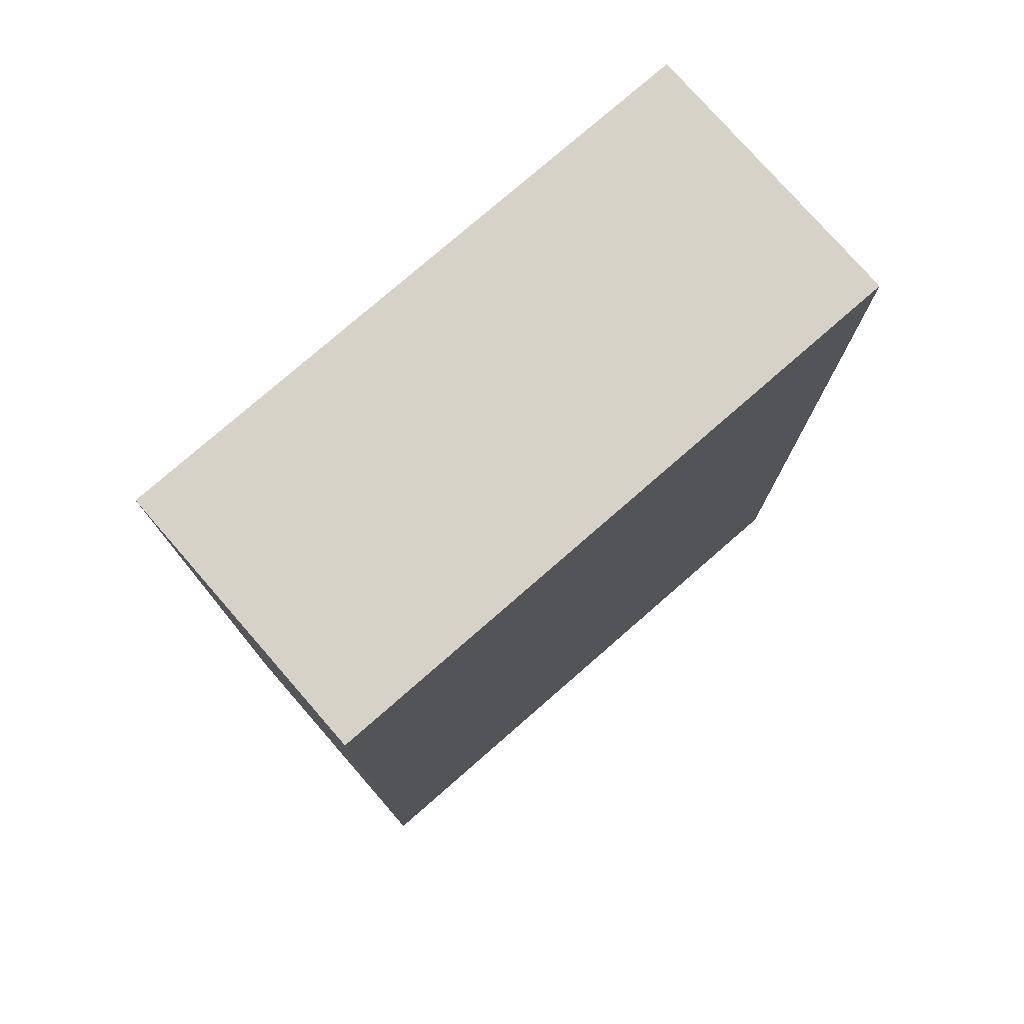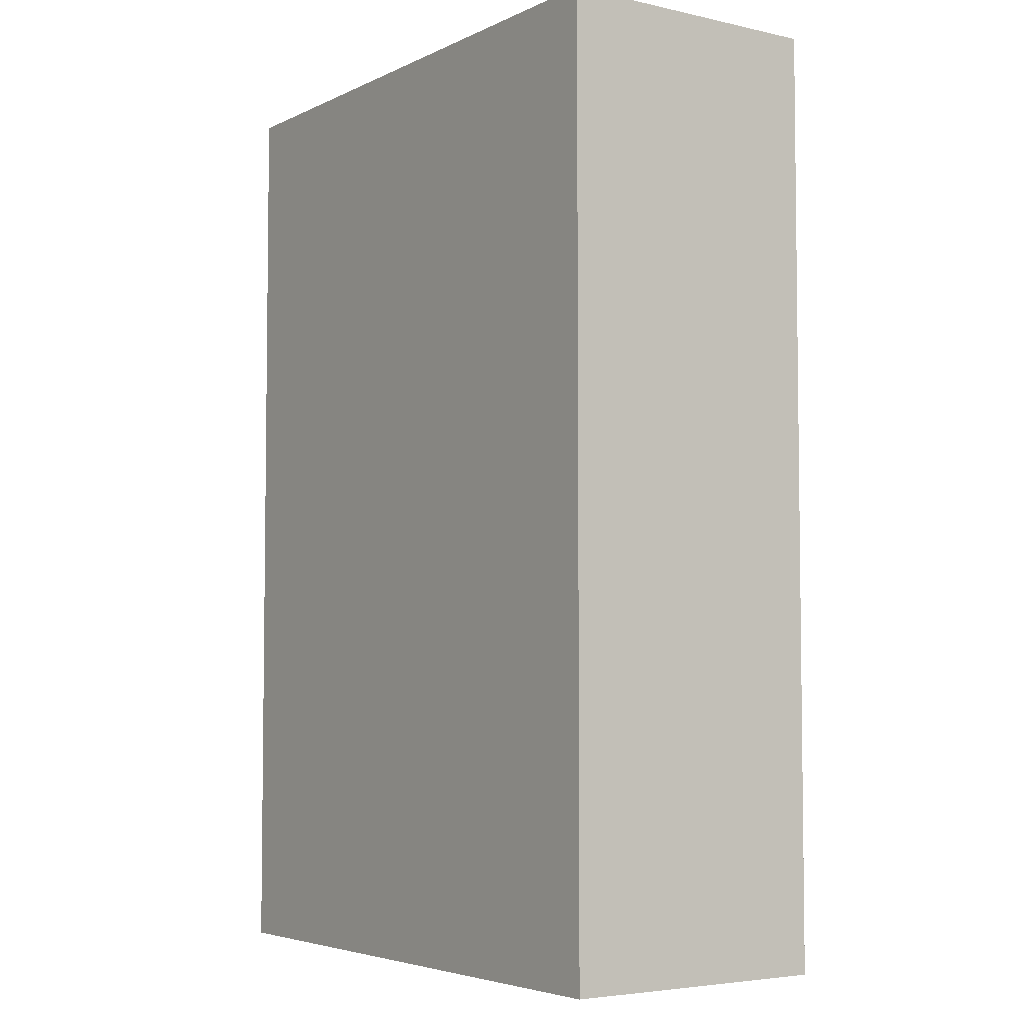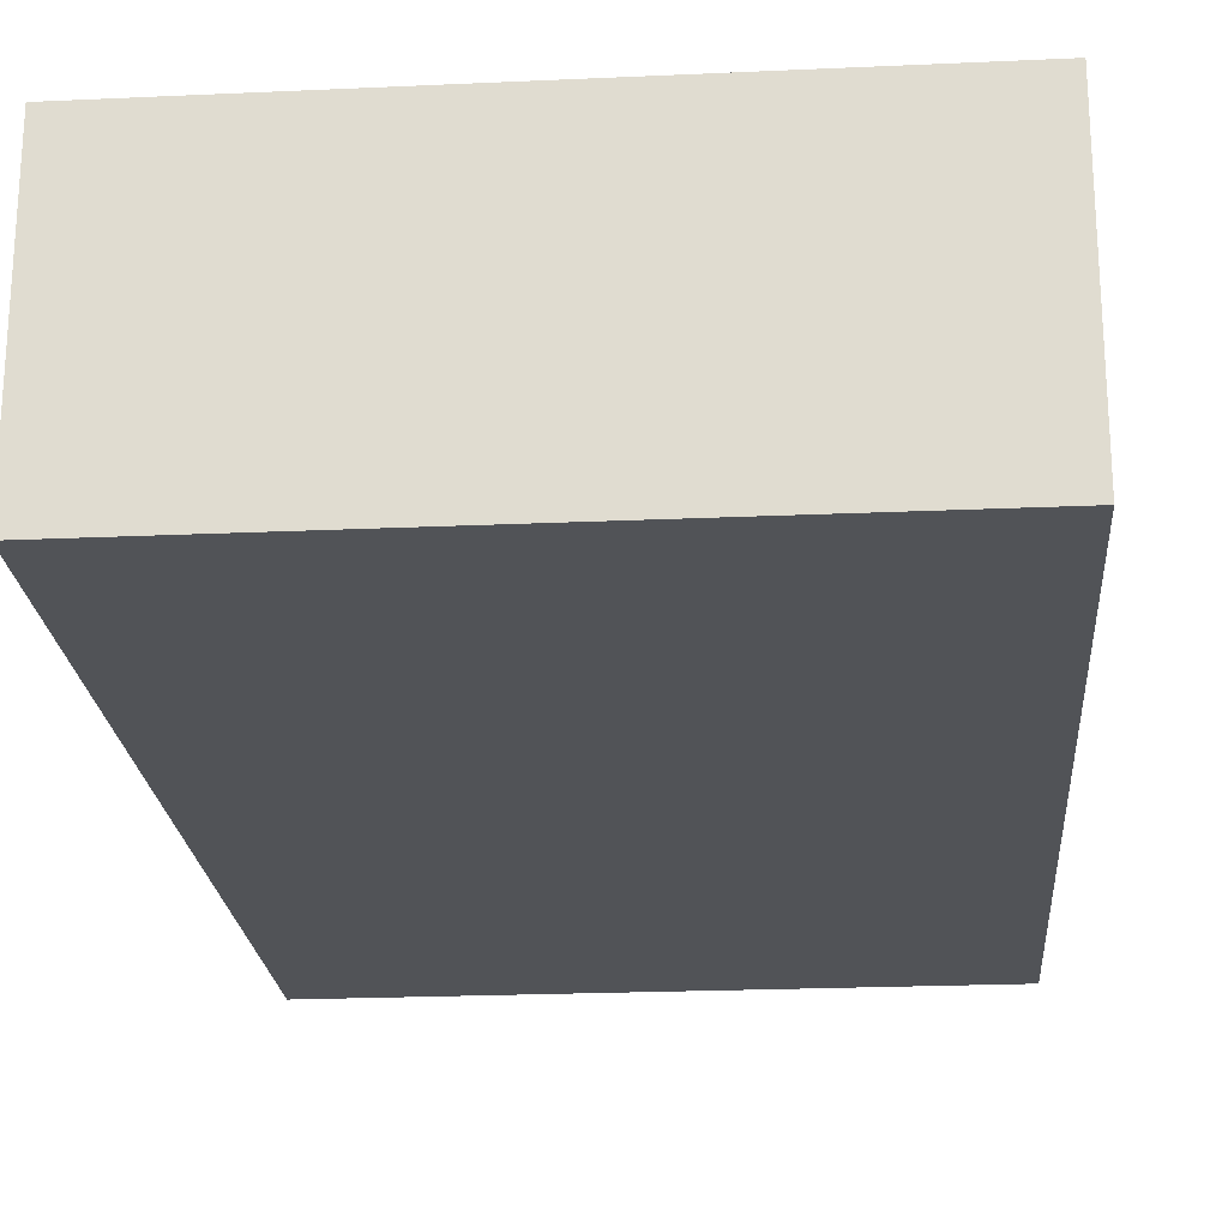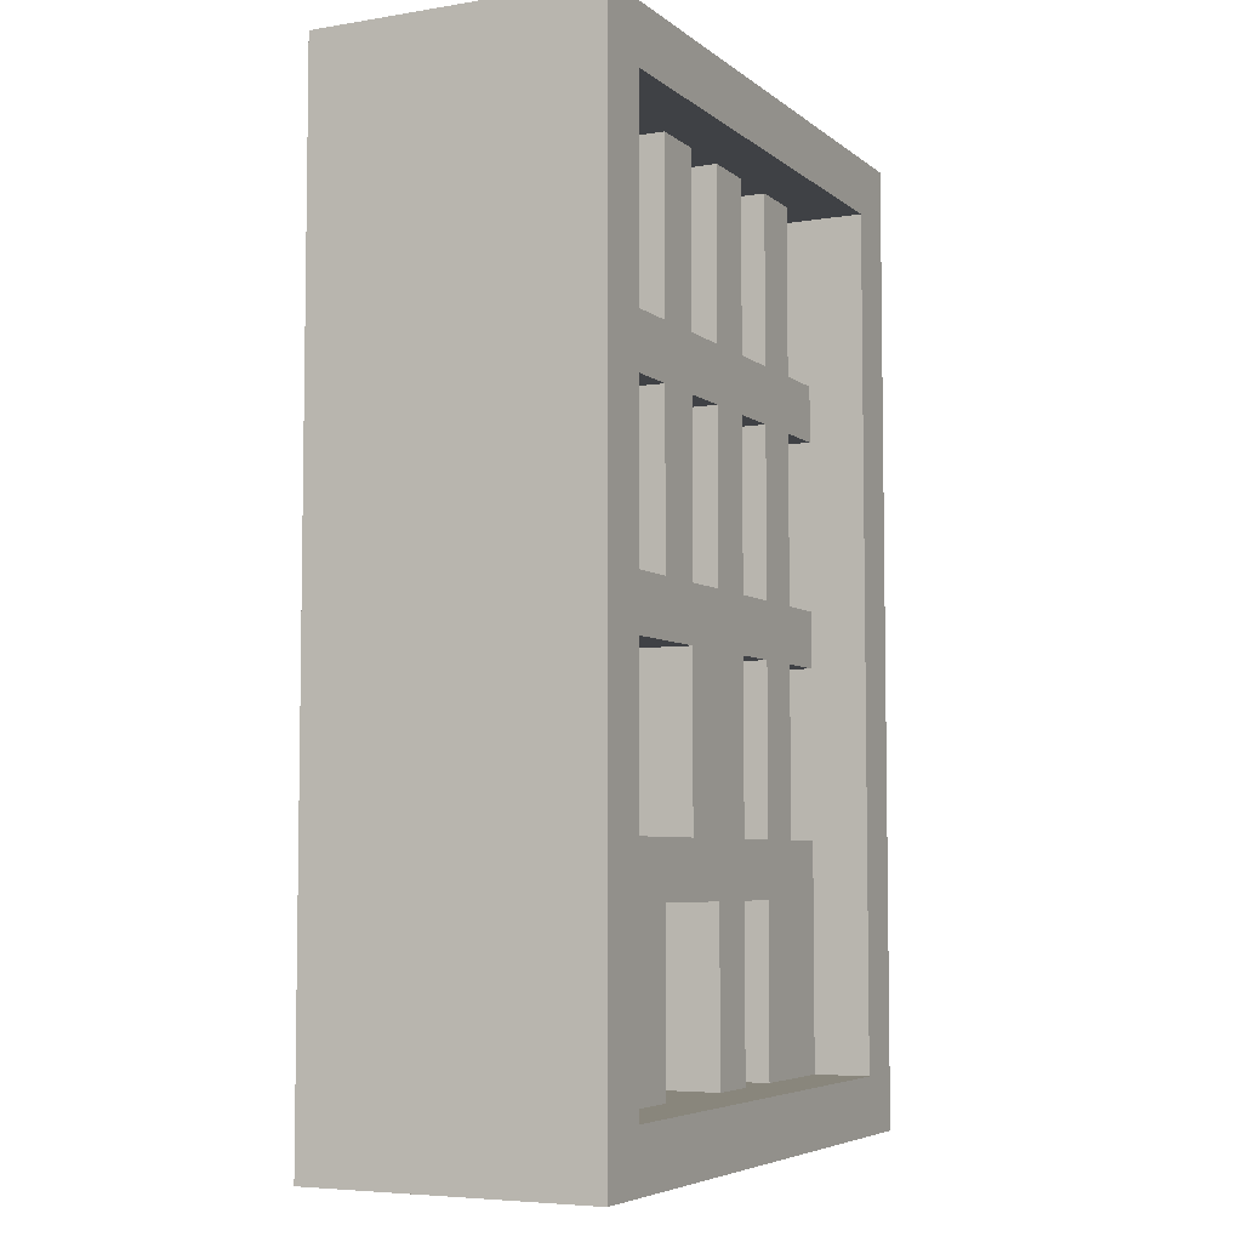
<metadata>
{"format":"obj","ext":"obj","renderer":"f3d","projection":"perspective","resolution":1024,"background":"white","views":[{"elev":77.3,"azim":138.9,"up":"+Y"},{"elev":-4.7,"azim":-125.0,"up":"+Y"},{"elev":-22.2,"azim":4.5,"up":"+Z"},{"elev":-5.7,"azim":-63.8,"up":"+Y"}]}
</metadata>
<code>
o
v -1.1 0 -1.5
v -1.1 0 -2
v -1.1 1.7 -1.5
v -1.1 1.7 -2
v -0.9 0.5 -1.6
v -0.9 0.5 -1.7
v -0.9 0.8 -1.6
v -0.9 0.8 -1.7
v -0.9 0.9 -1.6
v -0.9 0.9 -1.7
v -0.9 1.2 -1.6
v -0.9 1.2 -1.7
v -0.9 1.3 -1.6
v -0.9 1.3 -1.7
v -0.9 1.6 -1.6
v -0.9 1.6 -1.7
v -0.8 0.1 -1.6
v -0.8 0.1 -1.7
v -0.8 0.4 -1.6
v -0.8 0.4 -1.7
v -0.7 0.9 -1.6
v -0.7 0.9 -1.7
v -0.7 1.2 -1.6
v -0.7 1.2 -1.7
v -0.7 1.3 -1.6
v -0.7 1.3 -1.7
v -0.7 1.6 -1.6
v -0.7 1.6 -1.7
v -0.6 0.5 -1.6
v -0.6 0.5 -1.7
v -0.6 0.8 -1.6
v -0.6 0.8 -1.7
v -0.5 0.1 -1.6
v -0.5 0.1 -1.7
v -0.5 0.4 -1.6
v -0.5 0.4 -1.7
v -0.5 0.9 -1.6
v -0.5 0.9 -1.7
v -0.5 1.2 -1.6
v -0.5 1.2 -1.7
v -0.5 1.3 -1.6
v -0.5 1.3 -1.7
v -0.5 1.6 -1.6
v -0.5 1.6 -1.7
v -0.3 0.1 -1.6
v -0.3 0.1 -1.7
v -0.3 0.4 -1.6
v -0.3 0.4 -1.7
v -0.3 0.5 -1.6
v -0.3 0.5 -1.7
v -0.3 0.8 -1.6
v -0.3 0.8 -1.7
v -0.3 0.9 -1.6
v -0.3 0.9 -1.7
v -0.3 1.2 -1.6
v -0.3 1.2 -1.7
v -0.3 1.3 -1.6
v -0.3 1.3 -1.7
v -0.3 1.6 -1.6
v -0.3 1.6 -1.7
v -0.1 0.1 -1.5
v -0.1 0.1 -1.6
v -0.1 0.4 -1.6
v -0.1 0.5 -1.6
v -0.1 0.5 -1.7
v -0.1 0.8 -1.6
v -0.1 0.8 -1.7
v -0.1 0.9 -1.6
v -0.1 0.9 -1.7
v -0.1 1.2 -1.6
v -0.1 1.2 -1.7
v -0.1 1.3 -1.6
v -0.1 1.3 -1.7
v -0.1 1.6 -1.5
v -0.1 1.6 -1.7
v -1 0.1 -1.5
v -1 0.1 -1.6
v -1 0.4 -1.6
v -1 0.5 -1.6
v -1 0.5 -1.7
v -1 0.8 -1.6
v -1 0.8 -1.7
v -1 0.9 -1.6
v -1 0.9 -1.7
v -1 1.2 -1.6
v -1 1.2 -1.7
v -1 1.3 -1.6
v -1 1.3 -1.7
v -1 1.6 -1.5
v -1 1.6 -1.7
v -0.9 0.1 -1.6
v -0.9 0.1 -1.7
v -0.9 0.4 -1.6
v -0.9 0.4 -1.7
v -0.8 0.5 -1.6
v -0.8 0.5 -1.7
v -0.8 0.8 -1.6
v -0.8 0.8 -1.7
v -0.8 0.9 -1.6
v -0.8 0.9 -1.7
v -0.8 1.2 -1.6
v -0.8 1.2 -1.7
v -0.8 1.3 -1.6
v -0.8 1.3 -1.7
v -0.8 1.6 -1.6
v -0.8 1.6 -1.7
v -0.7 0.1 -1.6
v -0.7 0.1 -1.7
v -0.7 0.4 -1.6
v -0.7 0.4 -1.7
v -0.6 0.9 -1.6
v -0.6 0.9 -1.7
v -0.6 1.2 -1.6
v -0.6 1.2 -1.7
v -0.6 1.3 -1.6
v -0.6 1.3 -1.7
v -0.6 1.6 -1.6
v -0.6 1.6 -1.7
v -0.4 0.1 -1.6
v -0.4 0.1 -1.7
v -0.4 0.4 -1.6
v -0.4 0.4 -1.7
v -0.4 0.5 -1.6
v -0.4 0.5 -1.7
v -0.4 0.8 -1.6
v -0.4 0.8 -1.7
v -0.4 0.9 -1.6
v -0.4 0.9 -1.7
v -0.4 1.2 -1.6
v -0.4 1.2 -1.7
v -0.4 1.3 -1.6
v -0.4 1.3 -1.7
v -0.4 1.6 -1.6
v -0.4 1.6 -1.7
v -0.2 0.5 -1.6
v -0.2 0.5 -1.7
v -0.2 0.8 -1.6
v -0.2 0.8 -1.7
v -0.2 0.9 -1.6
v -0.2 0.9 -1.7
v -0.2 1.2 -1.6
v -0.2 1.2 -1.7
v -0.2 1.3 -1.6
v -0.2 1.3 -1.7
v -0.2 1.6 -1.6
v -0.2 1.6 -1.7
v 0 0 -1.5
v 0 0 -2
v 0 1.7 -1.5
v 0 1.7 -2
v -1.1 0 -1.5
v -1.1 1.7 -1.5
v -1 0.1 -1.5
v -1 1.6 -1.5
v -0.1 0.1 -1.5
v -0.1 1.6 -1.5
v 0 0 -1.5
v 0 1.7 -1.5
v -1 0.1 -1.6
v -1 0.4 -1.6
v -1 0.5 -1.6
v -1 0.8 -1.6
v -1 0.9 -1.6
v -1 1.2 -1.6
v -1 1.3 -1.6
v -0.9 0.1 -1.6
v -0.9 0.4 -1.6
v -0.9 0.5 -1.6
v -0.9 0.8 -1.6
v -0.9 0.9 -1.6
v -0.9 1.2 -1.6
v -0.9 1.3 -1.6
v -0.9 1.6 -1.6
v -0.8 0.1 -1.6
v -0.8 0.4 -1.6
v -0.8 0.5 -1.6
v -0.8 0.8 -1.6
v -0.8 0.9 -1.6
v -0.8 1.2 -1.6
v -0.8 1.3 -1.6
v -0.8 1.6 -1.6
v -0.7 0.1 -1.6
v -0.7 0.4 -1.6
v -0.7 0.9 -1.6
v -0.7 1.2 -1.6
v -0.7 1.3 -1.6
v -0.7 1.6 -1.6
v -0.6 0.5 -1.6
v -0.6 0.8 -1.6
v -0.6 0.9 -1.6
v -0.6 1.2 -1.6
v -0.6 1.3 -1.6
v -0.6 1.6 -1.6
v -0.5 0.1 -1.6
v -0.5 0.4 -1.6
v -0.5 0.5 -1.6
v -0.5 0.8 -1.6
v -0.5 0.9 -1.6
v -0.5 1.2 -1.6
v -0.5 1.3 -1.6
v -0.5 1.6 -1.6
v -0.4 0.1 -1.6
v -0.4 0.4 -1.6
v -0.4 0.5 -1.6
v -0.4 0.8 -1.6
v -0.4 0.9 -1.6
v -0.4 1.2 -1.6
v -0.4 1.3 -1.6
v -0.4 1.6 -1.6
v -0.3 0.1 -1.6
v -0.3 0.4 -1.6
v -0.3 0.5 -1.6
v -0.3 0.8 -1.6
v -0.3 0.9 -1.6
v -0.3 1.2 -1.6
v -0.3 1.3 -1.6
v -0.3 1.6 -1.6
v -0.2 0.1 -1.6
v -0.2 0.4 -1.6
v -0.2 0.5 -1.6
v -0.2 0.8 -1.6
v -0.2 0.9 -1.6
v -0.2 1.2 -1.6
v -0.2 1.3 -1.6
v -0.2 1.6 -1.6
v -0.1 0.1 -1.6
v -0.1 0.4 -1.6
v -0.1 0.5 -1.6
v -0.1 0.8 -1.6
v -0.1 0.9 -1.6
v -0.1 1.2 -1.6
v -0.1 1.3 -1.6
v -1 0.5 -1.7
v -1 0.8 -1.7
v -1 0.9 -1.7
v -1 1.2 -1.7
v -1 1.3 -1.7
v -1 1.6 -1.7
v -0.9 0.1 -1.7
v -0.9 0.4 -1.7
v -0.9 0.5 -1.7
v -0.9 0.8 -1.7
v -0.9 0.9 -1.7
v -0.9 1.2 -1.7
v -0.9 1.3 -1.7
v -0.9 1.6 -1.7
v -0.8 0.1 -1.7
v -0.8 0.4 -1.7
v -0.8 0.5 -1.7
v -0.8 0.8 -1.7
v -0.8 0.9 -1.7
v -0.8 1.2 -1.7
v -0.8 1.3 -1.7
v -0.8 1.6 -1.7
v -0.7 0.1 -1.7
v -0.7 0.4 -1.7
v -0.7 0.5 -1.7
v -0.7 0.8 -1.7
v -0.7 0.9 -1.7
v -0.7 1.2 -1.7
v -0.7 1.3 -1.7
v -0.7 1.6 -1.7
v -0.6 0.1 -1.7
v -0.6 0.4 -1.7
v -0.6 0.5 -1.7
v -0.6 0.8 -1.7
v -0.6 0.9 -1.7
v -0.6 1.2 -1.7
v -0.6 1.3 -1.7
v -0.6 1.6 -1.7
v -0.5 0.1 -1.7
v -0.5 0.4 -1.7
v -0.5 0.9 -1.7
v -0.5 1.2 -1.7
v -0.5 1.3 -1.7
v -0.5 1.6 -1.7
v -0.4 0.1 -1.7
v -0.4 0.4 -1.7
v -0.4 0.5 -1.7
v -0.4 0.8 -1.7
v -0.4 0.9 -1.7
v -0.4 1.2 -1.7
v -0.4 1.3 -1.7
v -0.4 1.6 -1.7
v -0.3 0.1 -1.7
v -0.3 0.4 -1.7
v -0.3 0.5 -1.7
v -0.3 0.8 -1.7
v -0.3 0.9 -1.7
v -0.3 1.2 -1.7
v -0.3 1.3 -1.7
v -0.3 1.6 -1.7
v -0.2 0.5 -1.7
v -0.2 0.8 -1.7
v -0.2 0.9 -1.7
v -0.2 1.2 -1.7
v -0.2 1.3 -1.7
v -0.2 1.6 -1.7
v -0.1 0.5 -1.7
v -0.1 0.8 -1.7
v -0.1 0.9 -1.7
v -0.1 1.2 -1.7
v -0.1 1.3 -1.7
v -0.1 1.6 -1.7
v -1.1 0 -2
v -1.1 1.7 -2
v 0 0 -2
v 0 1.7 -2
v -1.1 0 -1.5
v 0 0 -1.5
v -1.1 0 -2
v 0 0 -2
v -0.9 0.4 -1.6
v -0.8 0.4 -1.6
v -0.7 0.4 -1.6
v -0.5 0.4 -1.6
v -0.4 0.4 -1.6
v -0.3 0.4 -1.6
v -0.9 0.4 -1.7
v -0.8 0.4 -1.7
v -0.7 0.4 -1.7
v -0.6 0.4 -1.7
v -0.5 0.4 -1.7
v -0.4 0.4 -1.7
v -0.3 0.4 -1.7
v -1 0.8 -1.6
v -0.9 0.8 -1.6
v -0.8 0.8 -1.6
v -0.6 0.8 -1.6
v -0.4 0.8 -1.6
v -0.3 0.8 -1.6
v -0.2 0.8 -1.6
v -0.1 0.8 -1.6
v -1 0.8 -1.7
v -0.9 0.8 -1.7
v -0.8 0.8 -1.7
v -0.7 0.8 -1.7
v -0.6 0.8 -1.7
v -0.4 0.8 -1.7
v -0.3 0.8 -1.7
v -0.2 0.8 -1.7
v -0.1 0.8 -1.7
v -1 1.2 -1.6
v -0.9 1.2 -1.6
v -0.8 1.2 -1.6
v -0.7 1.2 -1.6
v -0.6 1.2 -1.6
v -0.5 1.2 -1.6
v -0.4 1.2 -1.6
v -0.3 1.2 -1.6
v -0.2 1.2 -1.6
v -0.1 1.2 -1.6
v -1 1.2 -1.7
v -0.9 1.2 -1.7
v -0.8 1.2 -1.7
v -0.7 1.2 -1.7
v -0.6 1.2 -1.7
v -0.5 1.2 -1.7
v -0.4 1.2 -1.7
v -0.3 1.2 -1.7
v -0.2 1.2 -1.7
v -0.1 1.2 -1.7
v -1 1.6 -1.5
v -0.1 1.6 -1.5
v -0.9 1.6 -1.6
v -0.8 1.6 -1.6
v -0.7 1.6 -1.6
v -0.6 1.6 -1.6
v -0.5 1.6 -1.6
v -0.4 1.6 -1.6
v -0.3 1.6 -1.6
v -0.2 1.6 -1.6
v -1 1.6 -1.7
v -0.9 1.6 -1.7
v -0.8 1.6 -1.7
v -0.7 1.6 -1.7
v -0.6 1.6 -1.7
v -0.5 1.6 -1.7
v -0.4 1.6 -1.7
v -0.3 1.6 -1.7
v -0.2 1.6 -1.7
v -0.1 1.6 -1.7
v -1 0.1 -1.5
v -0.1 0.1 -1.5
v -1 0.1 -1.6
v -0.9 0.1 -1.6
v -0.8 0.1 -1.6
v -0.7 0.1 -1.6
v -0.5 0.1 -1.6
v -0.4 0.1 -1.6
v -0.3 0.1 -1.6
v -0.2 0.1 -1.6
v -0.1 0.1 -1.6
v -0.9 0.1 -1.7
v -0.8 0.1 -1.7
v -0.7 0.1 -1.7
v -0.6 0.1 -1.7
v -0.5 0.1 -1.7
v -0.4 0.1 -1.7
v -0.3 0.1 -1.7
v -1 0.5 -1.6
v -0.9 0.5 -1.6
v -0.8 0.5 -1.6
v -0.6 0.5 -1.6
v -0.4 0.5 -1.6
v -0.3 0.5 -1.6
v -0.2 0.5 -1.6
v -0.1 0.5 -1.6
v -1 0.5 -1.7
v -0.9 0.5 -1.7
v -0.8 0.5 -1.7
v -0.7 0.5 -1.7
v -0.6 0.5 -1.7
v -0.4 0.5 -1.7
v -0.3 0.5 -1.7
v -0.2 0.5 -1.7
v -0.1 0.5 -1.7
v -1 0.9 -1.6
v -0.9 0.9 -1.6
v -0.8 0.9 -1.6
v -0.7 0.9 -1.6
v -0.6 0.9 -1.6
v -0.5 0.9 -1.6
v -0.4 0.9 -1.6
v -0.3 0.9 -1.6
v -0.2 0.9 -1.6
v -0.1 0.9 -1.6
v -1 0.9 -1.7
v -0.9 0.9 -1.7
v -0.8 0.9 -1.7
v -0.7 0.9 -1.7
v -0.6 0.9 -1.7
v -0.5 0.9 -1.7
v -0.4 0.9 -1.7
v -0.3 0.9 -1.7
v -0.2 0.9 -1.7
v -0.1 0.9 -1.7
v -1 1.3 -1.6
v -0.9 1.3 -1.6
v -0.8 1.3 -1.6
v -0.7 1.3 -1.6
v -0.6 1.3 -1.6
v -0.5 1.3 -1.6
v -0.4 1.3 -1.6
v -0.3 1.3 -1.6
v -0.2 1.3 -1.6
v -0.1 1.3 -1.6
v -1 1.3 -1.7
v -0.9 1.3 -1.7
v -0.8 1.3 -1.7
v -0.7 1.3 -1.7
v -0.6 1.3 -1.7
v -0.5 1.3 -1.7
v -0.4 1.3 -1.7
v -0.3 1.3 -1.7
v -0.2 1.3 -1.7
v -0.1 1.3 -1.7
v -1.1 1.7 -1.5
v 0 1.7 -1.5
v -1.1 1.7 -2
v 0 1.7 -2
f 3 2 1
f 4 2 3
f 7 6 5
f 8 6 7
f 11 10 9
f 12 10 11
f 15 14 13
f 16 14 15
f 19 18 17
f 20 18 19
f 23 22 21
f 24 22 23
f 27 26 25
f 28 26 27
f 31 30 29
f 32 30 31
f 35 34 33
f 36 34 35
f 39 38 37
f 40 38 39
f 43 42 41
f 44 42 43
f 47 46 45
f 48 46 47
f 51 50 49
f 52 50 51
f 55 54 53
f 56 54 55
f 59 58 57
f 60 58 59
f 63 62 61
f 64 63 61
f 66 64 61
f 66 65 64
f 67 65 66
f 68 66 61
f 70 68 61
f 70 69 68
f 71 69 70
f 72 70 61
f 74 72 61
f 74 73 72
f 75 73 74
f 76 77 78
f 76 78 79
f 76 79 81
f 79 80 81
f 81 80 82
f 76 81 83
f 76 83 85
f 83 84 85
f 85 84 86
f 76 85 87
f 76 87 89
f 87 88 89
f 89 88 90
f 91 92 93
f 93 92 94
f 95 96 97
f 97 96 98
f 99 100 101
f 101 100 102
f 103 104 105
f 105 104 106
f 107 108 109
f 109 108 110
f 111 112 113
f 113 112 114
f 115 116 117
f 117 116 118
f 119 120 121
f 121 120 122
f 123 124 125
f 125 124 126
f 127 128 129
f 129 128 130
f 131 132 133
f 133 132 134
f 135 136 137
f 137 136 138
f 139 140 141
f 141 140 142
f 143 144 145
f 145 144 146
f 147 148 149
f 149 148 150
f 153 152 151
f 154 152 153
f 155 153 151
f 156 152 154
f 157 155 151
f 157 156 155
f 158 152 156
f 158 156 157
f 166 160 159
f 167 161 160
f 167 160 166
f 168 161 167
f 169 163 162
f 170 163 169
f 171 165 164
f 172 165 171
f 175 168 167
f 176 169 168
f 176 168 175
f 177 170 169
f 177 169 176
f 178 171 170
f 178 170 177
f 179 172 171
f 179 171 178
f 180 173 172
f 180 172 179
f 181 173 180
f 182 175 174
f 183 176 175
f 183 175 182
f 184 178 177
f 185 180 179
f 186 180 185
f 188 176 183
f 189 184 177
f 190 185 184
f 190 184 189
f 191 186 185
f 191 185 190
f 192 187 186
f 192 186 191
f 193 187 192
f 195 188 183
f 196 189 188
f 196 188 195
f 197 190 189
f 197 189 196
f 198 190 197
f 199 192 191
f 200 192 199
f 202 195 194
f 203 196 195
f 203 195 202
f 204 197 196
f 204 196 203
f 205 198 197
f 205 197 204
f 206 199 198
f 206 198 205
f 207 200 199
f 207 199 206
f 208 201 200
f 208 200 207
f 209 201 208
f 211 204 203
f 212 204 211
f 213 206 205
f 214 206 213
f 215 208 207
f 216 208 215
f 218 211 210
f 219 212 211
f 219 211 218
f 220 213 212
f 220 212 219
f 221 214 213
f 221 213 220
f 222 215 214
f 222 214 221
f 223 216 215
f 223 215 222
f 224 217 216
f 224 216 223
f 225 217 224
f 226 219 218
f 227 220 219
f 227 219 226
f 228 220 227
f 229 222 221
f 230 222 229
f 231 224 223
f 232 224 231
f 241 234 233
f 242 234 241
f 243 236 235
f 244 236 243
f 245 238 237
f 246 238 245
f 247 240 239
f 248 240 247
f 257 250 249
f 258 250 257
f 259 252 251
f 260 252 259
f 261 254 253
f 262 254 261
f 263 256 255
f 264 256 263
f 265 258 257
f 266 258 265
f 271 264 263
f 272 264 271
f 273 268 267
f 274 268 273
f 275 270 269
f 276 270 275
f 285 278 277
f 286 278 285
f 287 280 279
f 288 280 287
f 289 282 281
f 290 282 289
f 291 284 283
f 292 284 291
f 299 294 293
f 300 294 299
f 301 296 295
f 302 296 301
f 303 298 297
f 304 298 303
f 305 306 307
f 307 306 308
f 311 310 309
f 312 310 311
f 319 314 313
f 320 314 319
f 321 316 315
f 322 316 321
f 323 316 322
f 324 318 317
f 325 318 324
f 334 327 326
f 335 327 334
f 336 329 328
f 337 329 336
f 338 329 337
f 339 331 330
f 340 331 339
f 341 333 332
f 342 333 341
f 353 344 343
f 354 344 353
f 355 346 345
f 356 346 355
f 357 348 347
f 358 348 357
f 359 350 349
f 360 350 359
f 361 352 351
f 362 352 361
f 365 364 363
f 366 364 365
f 367 364 366
f 368 364 367
f 369 364 368
f 370 364 369
f 371 364 370
f 372 364 371
f 373 365 363
f 374 365 373
f 375 367 366
f 376 367 375
f 377 369 368
f 378 369 377
f 379 371 370
f 380 371 379
f 381 364 372
f 382 364 381
f 383 384 385
f 385 384 386
f 386 384 387
f 387 384 388
f 388 384 389
f 389 384 390
f 390 384 391
f 391 384 392
f 392 384 393
f 386 387 394
f 394 387 395
f 388 389 396
f 396 389 397
f 397 389 398
f 390 391 399
f 399 391 400
f 401 402 409
f 409 402 410
f 403 404 411
f 411 404 412
f 412 404 413
f 405 406 414
f 414 406 415
f 407 408 416
f 416 408 417
f 418 419 428
f 428 419 429
f 420 421 430
f 430 421 431
f 422 423 432
f 432 423 433
f 424 425 434
f 434 425 435
f 426 427 436
f 436 427 437
f 438 439 448
f 448 439 449
f 440 441 450
f 450 441 451
f 442 443 452
f 452 443 453
f 444 445 454
f 454 445 455
f 446 447 456
f 456 447 457
f 458 459 460
f 460 459 461

</code>
